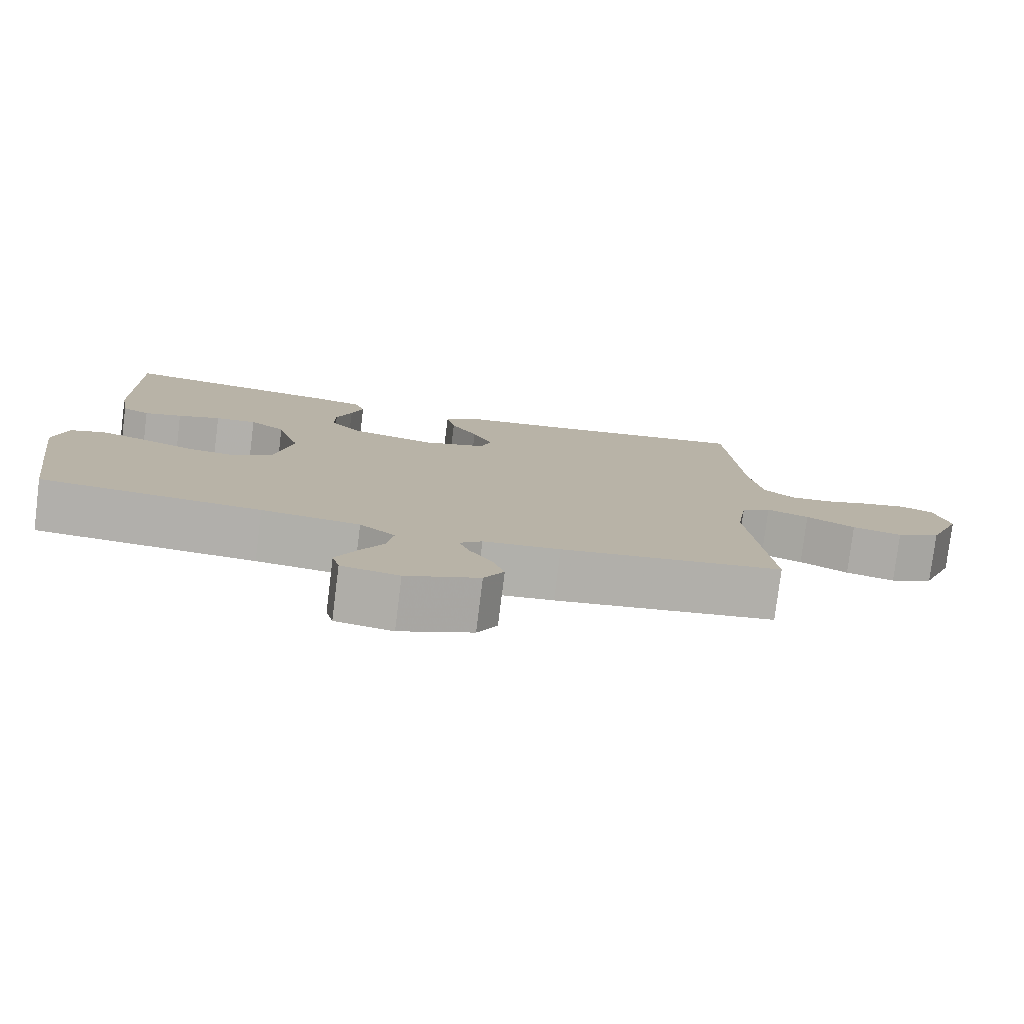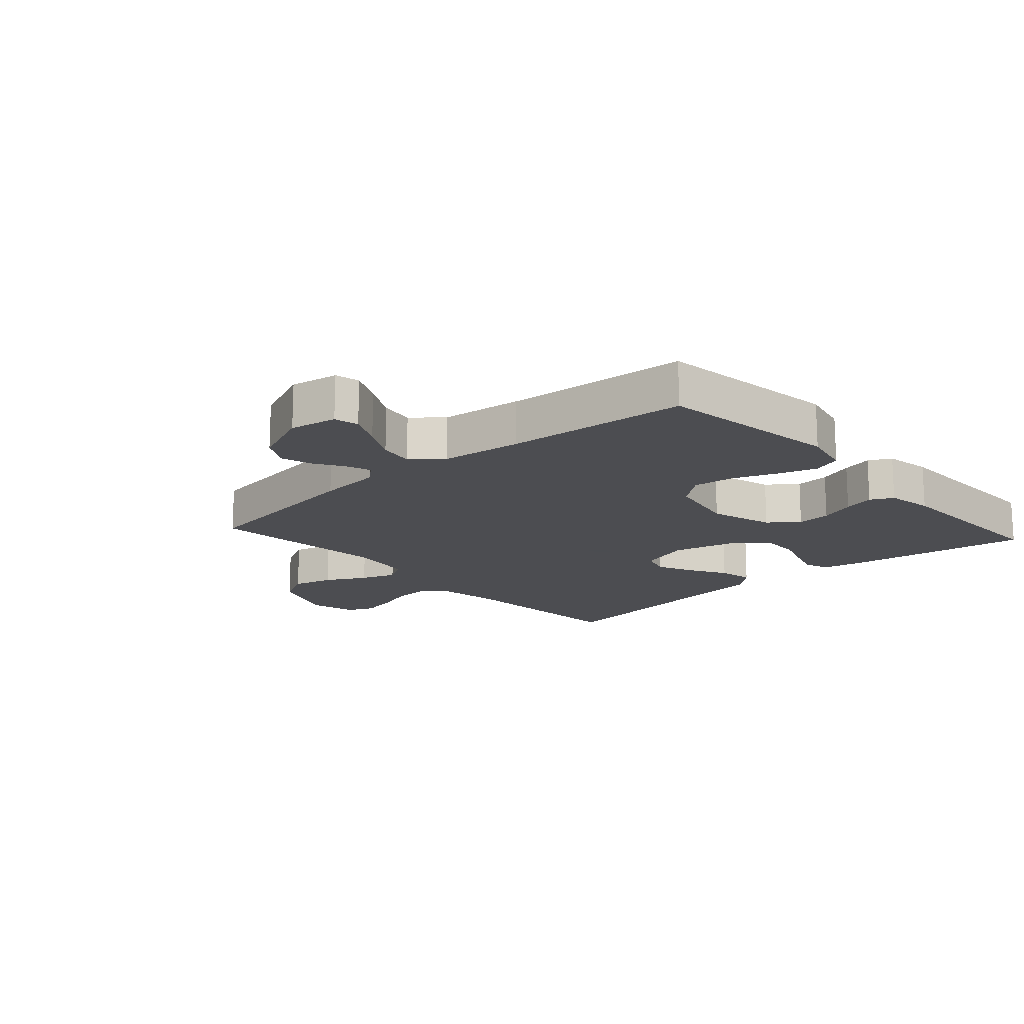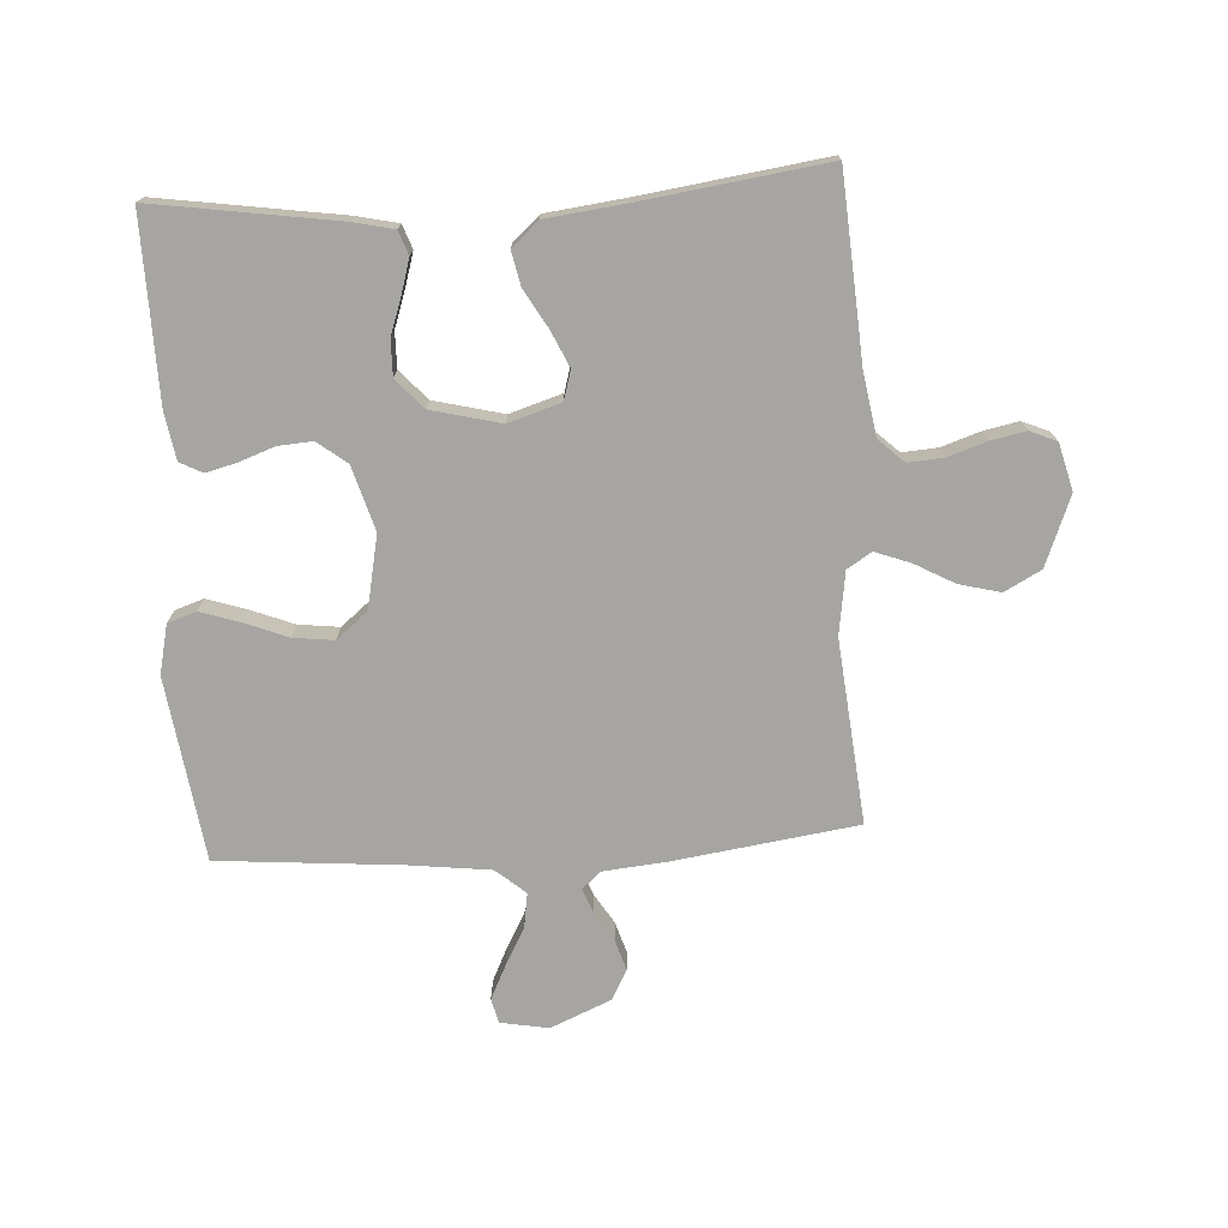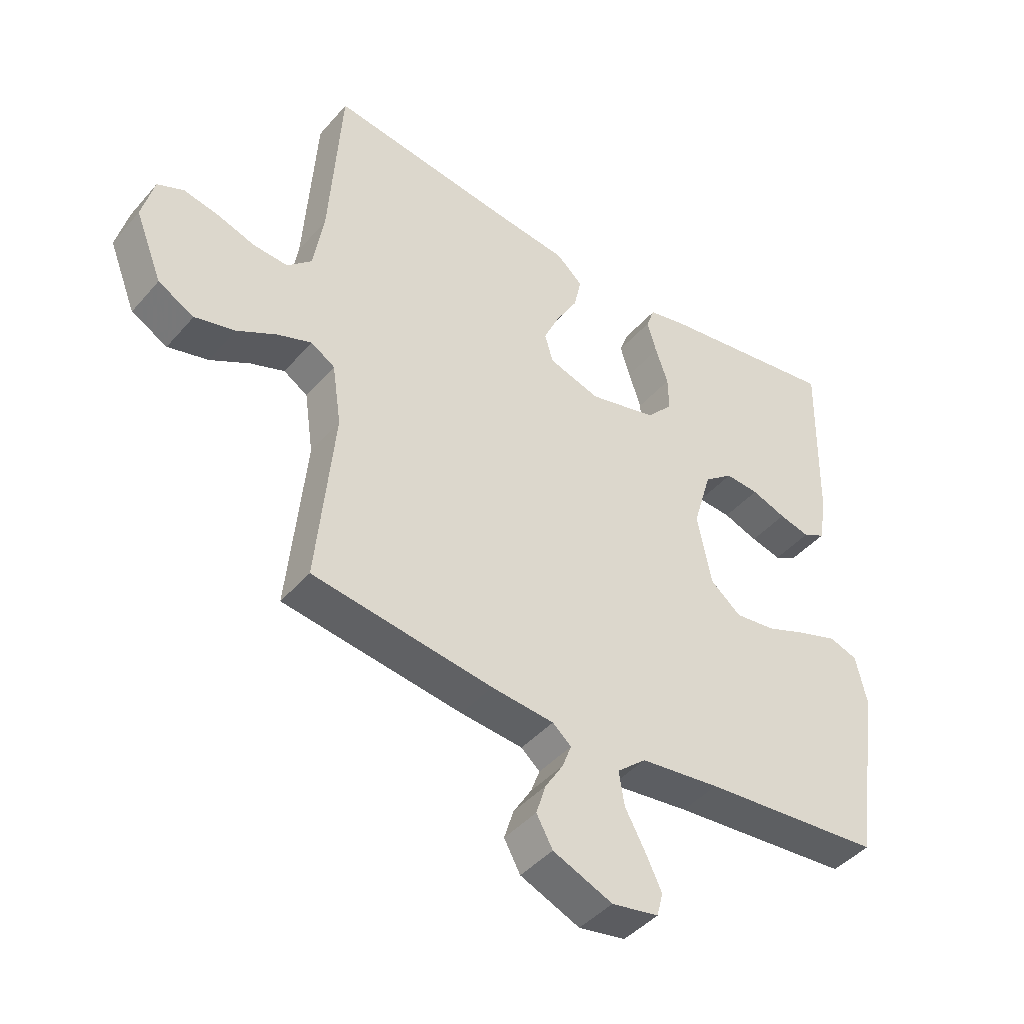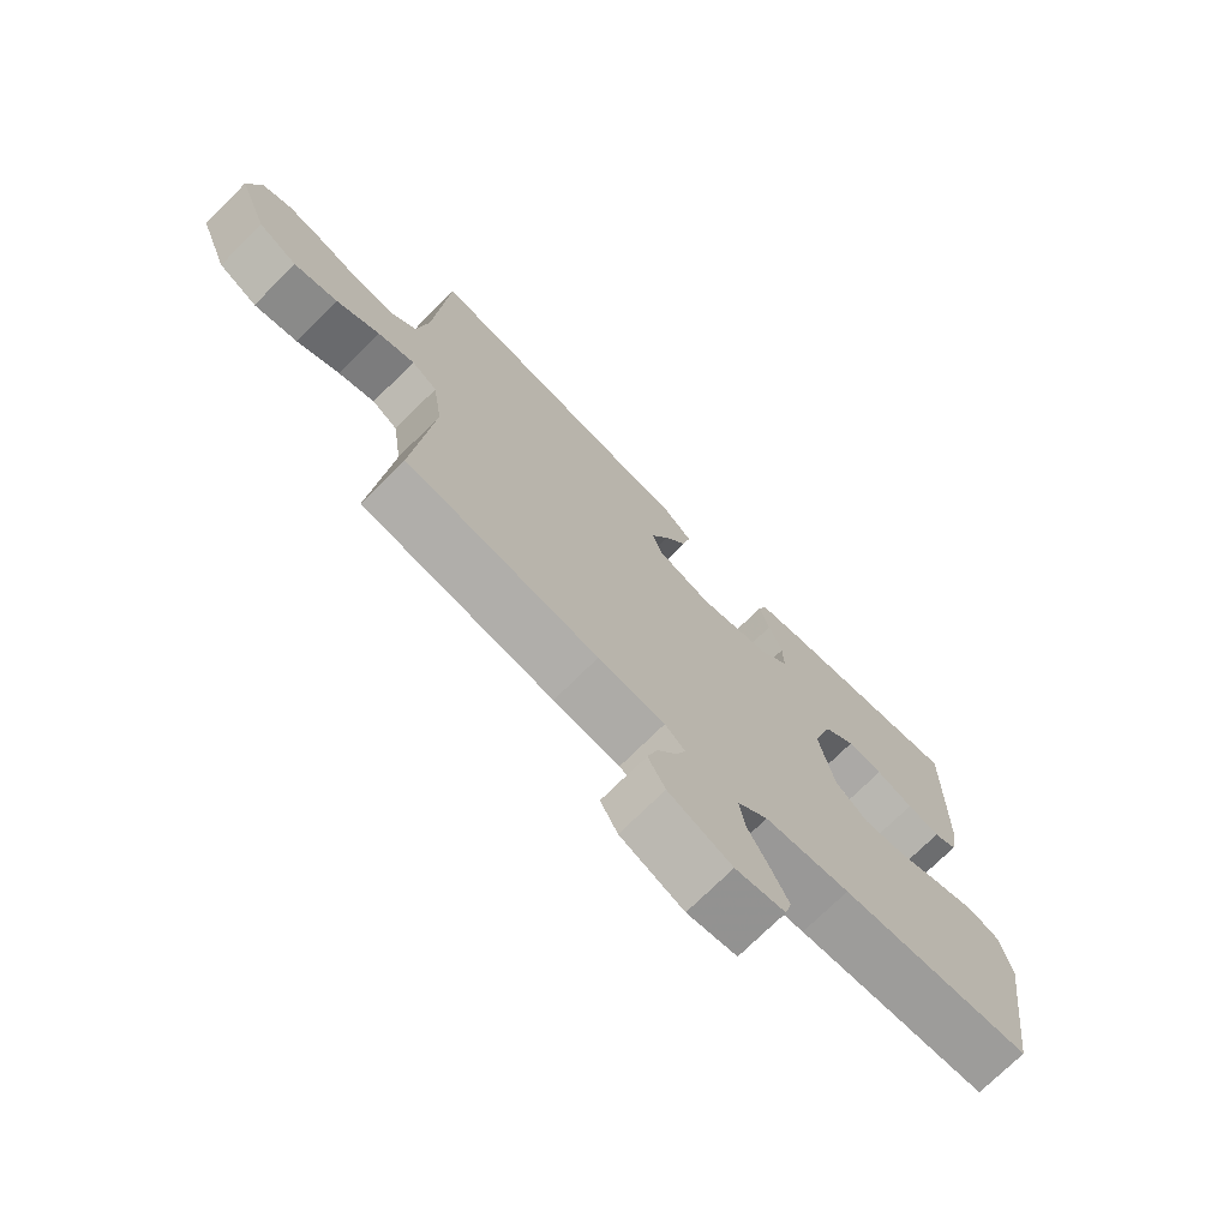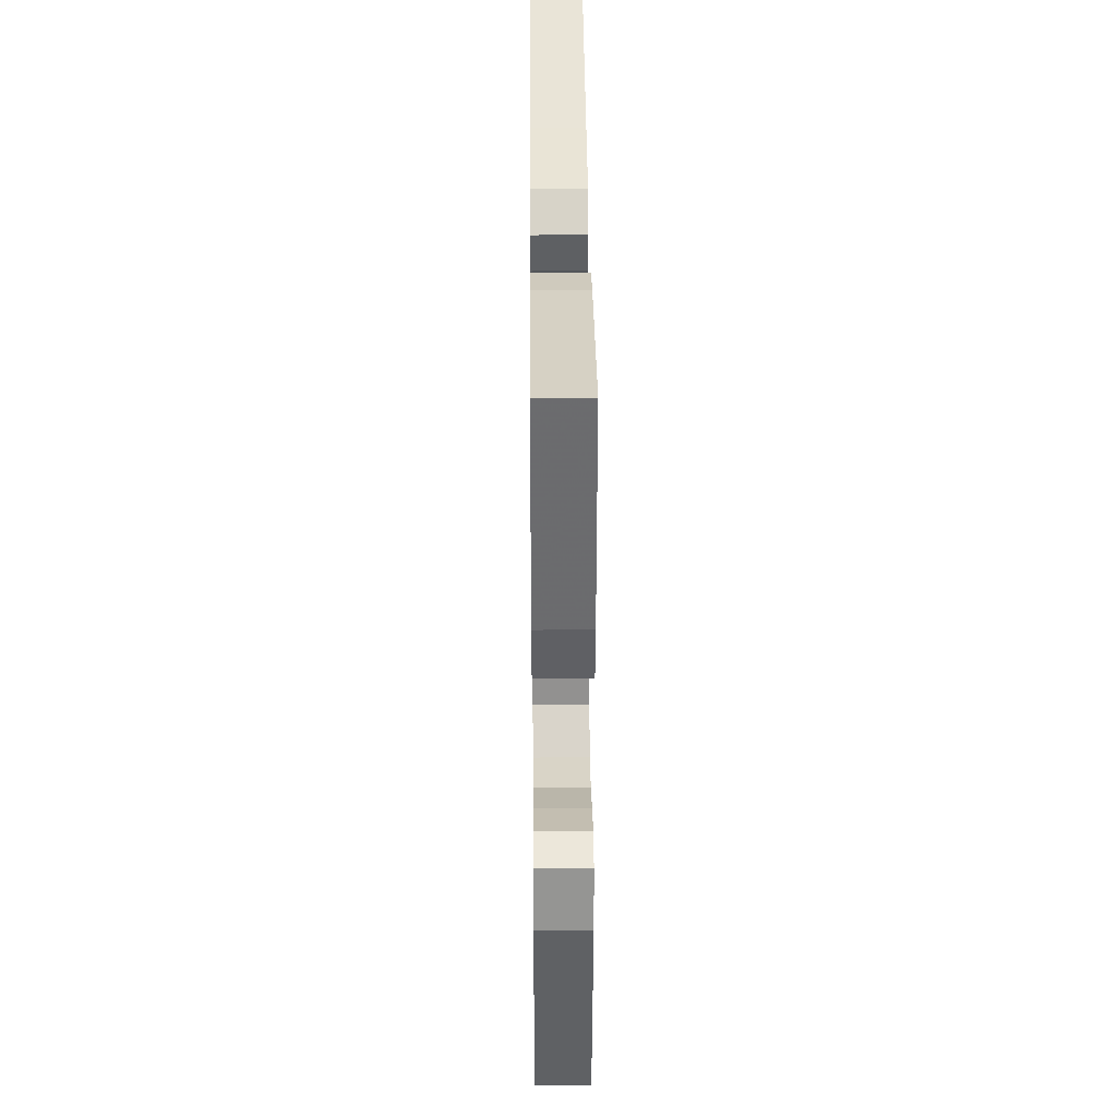
<metadata>
{"format":"obj","ext":"obj","renderer":"f3d","projection":"perspective","resolution":1024,"background":"white","views":[{"elev":-78.7,"azim":-7.1,"up":"+Z"},{"elev":-16.1,"azim":-138.1,"up":"+Y"},{"elev":-73.9,"azim":3.4,"up":"+Y"},{"elev":-43.5,"azim":142.5,"up":"+Z"},{"elev":-73.2,"azim":134.8,"up":"+Z"},{"elev":35.4,"azim":-90.5,"up":"+Z"}]}
</metadata>
<code>
v -0.5 0.07 0.5
v -0.2 0.07 0.455
v -0.133 0.07 0.44
v -0.119 0.07 0.401
v -0.135 0.07 0.347
v -0.156 0.07 0.286
v -0.157 0.07 0.227
v -0.113 0.07 0.179
v 0 0.07 0.151
v 0.086 0.07 0.178
v 0.1 0.07 0.226
v 0.073 0.07 0.285
v 0.037 0.07 0.347
v 0.025 0.07 0.403
v 0.069 0.07 0.442
v 0.2 0.07 0.458
v 0.5 0.07 0.5
v 0.52 0.07 0.2
v 0.537 0.07 0.097
v 0.578 0.07 0.059
v 0.636 0.07 0.063
v 0.699 0.07 0.084
v 0.757 0.07 0.096
v 0.801 0.07 0.077
v 0.821 0.07 0
v 0.776 0.07 -0.114
v 0.716 0.07 -0.146
v 0.649 0.07 -0.129
v 0.583 0.07 -0.093
v 0.526 0.07 -0.072
v 0.486 0.07 -0.097
v 0.471 0.07 -0.2
v 0.5 0.07 -0.5
v 0.2 0.07 -0.543
v 0.096 0.07 -0.553
v 0.065 0.07 -0.58
v 0.08 0.07 -0.62
v 0.11 0.07 -0.668
v 0.126 0.07 -0.719
v 0.099 0.07 -0.768
v 0 0.07 -0.81
v -0.078 0.07 -0.796
v -0.088 0.07 -0.756
v -0.061 0.07 -0.7
v -0.028 0.07 -0.639
v -0.019 0.07 -0.582
v -0.067 0.07 -0.541
v -0.2 0.07 -0.525
v -0.5 0.07 -0.5
v -0.542 0.07 -0.2
v -0.524 0.07 -0.12
v -0.477 0.07 -0.104
v -0.413 0.07 -0.125
v -0.342 0.07 -0.153
v -0.275 0.07 -0.161
v -0.224 0.07 -0.119
v -0.2 0.07 0
v -0.231 0.07 0.105
v -0.279 0.07 0.142
v -0.335 0.07 0.138
v -0.393 0.07 0.117
v -0.444 0.07 0.104
v -0.481 0.07 0.123
v -0.494 0.07 0.2
v -0.5 0 0.5
v -0.2 0 0.455
v -0.133 0 0.44
v -0.119 0 0.401
v -0.135 0 0.347
v -0.156 0 0.286
v -0.157 0 0.227
v -0.113 0 0.179
v 0 0 0.151
v 0.086 0 0.178
v 0.1 0 0.226
v 0.073 0 0.285
v 0.037 0 0.347
v 0.025 0 0.403
v 0.069 0 0.442
v 0.2 0 0.458
v 0.5 0 0.5
v 0.52 0 0.2
v 0.537 0 0.097
v 0.578 0 0.059
v 0.636 0 0.063
v 0.699 0 0.084
v 0.757 0 0.096
v 0.801 0 0.077
v 0.821 0 0
v 0.776 0 -0.114
v 0.716 0 -0.146
v 0.649 0 -0.129
v 0.583 0 -0.093
v 0.526 0 -0.072
v 0.486 0 -0.097
v 0.471 0 -0.2
v 0.5 0 -0.5
v 0.2 0 -0.543
v 0.096 0 -0.553
v 0.065 0 -0.58
v 0.08 0 -0.62
v 0.11 0 -0.668
v 0.126 0 -0.719
v 0.099 0 -0.768
v 0 0 -0.81
v -0.078 0 -0.796
v -0.088 0 -0.756
v -0.061 0 -0.7
v -0.028 0 -0.639
v -0.019 0 -0.582
v -0.067 0 -0.541
v -0.2 0 -0.525
v -0.5 0 -0.5
v -0.542 0 -0.2
v -0.524 0 -0.12
v -0.477 0 -0.104
v -0.413 0 -0.125
v -0.342 0 -0.153
v -0.275 0 -0.161
v -0.224 0 -0.119
v -0.2 0 0
v -0.231 0 0.105
v -0.279 0 0.142
v -0.335 0 0.138
v -0.393 0 0.117
v -0.444 0 0.104
v -0.481 0 0.123
v -0.494 0 0.2
f 4 5 6
f 3 4 6
f 2 3 6
f 1 2 6
f 64 1 6
f 63 64 6
f 62 63 6
f 61 62 6
f 60 61 6
f 59 60 6 7
f 58 59 7 8
f 57 58 8 9
f 56 57 9 10
f 52 53 54
f 51 52 54
f 50 51 54
f 49 50 54
f 48 49 54
f 47 48 54 55
f 46 47 55 56
f 43 44 45
f 42 43 45
f 41 42 45
f 40 41 45
f 39 40 45
f 38 39 45
f 37 38 45
f 36 37 45 46
f 46 56 10
f 36 46 10
f 35 36 10
f 35 10 11
f 34 35 11
f 33 34 11
f 32 33 11
f 27 28 29
f 26 27 29
f 25 26 29
f 24 25 29
f 23 24 29
f 22 23 29
f 21 22 29
f 20 21 29 30
f 19 20 30 31
f 16 17 18
f 18 19 31
f 16 18 31
f 15 16 31
f 14 15 31
f 13 14 31
f 12 13 31
f 11 12 31 32
f 70 69 68
f 70 68 67
f 70 67 66
f 70 66 65
f 70 65 128
f 70 128 127
f 70 127 126
f 70 126 125
f 70 125 124
f 71 70 124 123
f 72 71 123 122
f 73 72 122 121
f 74 73 121 120
f 118 117 116
f 118 116 115
f 118 115 114
f 118 114 113
f 118 113 112
f 119 118 112 111
f 120 119 111 110
f 109 108 107
f 109 107 106
f 109 106 105
f 109 105 104
f 109 104 103
f 109 103 102
f 109 102 101
f 110 109 101 100
f 74 120 110
f 74 110 100
f 74 100 99
f 75 74 99
f 75 99 98
f 75 98 97
f 75 97 96
f 93 92 91
f 93 91 90
f 93 90 89
f 93 89 88
f 93 88 87
f 93 87 86
f 93 86 85
f 94 93 85 84
f 95 94 84 83
f 82 81 80
f 95 83 82
f 95 82 80
f 95 80 79
f 95 79 78
f 95 78 77
f 95 77 76
f 96 95 76 75
f 1 65 66 2
f 2 66 67 3
f 3 67 68 4
f 4 68 69 5
f 5 69 70 6
f 6 70 71 7
f 7 71 72 8
f 8 72 73 9
f 9 73 74 10
f 10 74 75 11
f 11 75 76 12
f 12 76 77 13
f 13 77 78 14
f 14 78 79 15
f 15 79 80 16
f 16 80 81 17
f 17 81 82 18
f 18 82 83 19
f 19 83 84 20
f 20 84 85 21
f 21 85 86 22
f 22 86 87 23
f 23 87 88 24
f 24 88 89 25
f 25 89 90 26
f 26 90 91 27
f 27 91 92 28
f 28 92 93 29
f 29 93 94 30
f 30 94 95 31
f 31 95 96 32
f 32 96 97 33
f 33 97 98 34
f 34 98 99 35
f 35 99 100 36
f 36 100 101 37
f 37 101 102 38
f 38 102 103 39
f 39 103 104 40
f 40 104 105 41
f 41 105 106 42
f 42 106 107 43
f 43 107 108 44
f 44 108 109 45
f 45 109 110 46
f 46 110 111 47
f 47 111 112 48
f 48 112 113 49
f 49 113 114 50
f 50 114 115 51
f 51 115 116 52
f 52 116 117 53
f 53 117 118 54
f 54 118 119 55
f 55 119 120 56
f 56 120 121 57
f 57 121 122 58
f 58 122 123 59
f 59 123 124 60
f 60 124 125 61
f 61 125 126 62
f 62 126 127 63
f 63 127 128 64
f 64 128 65 1

</code>
